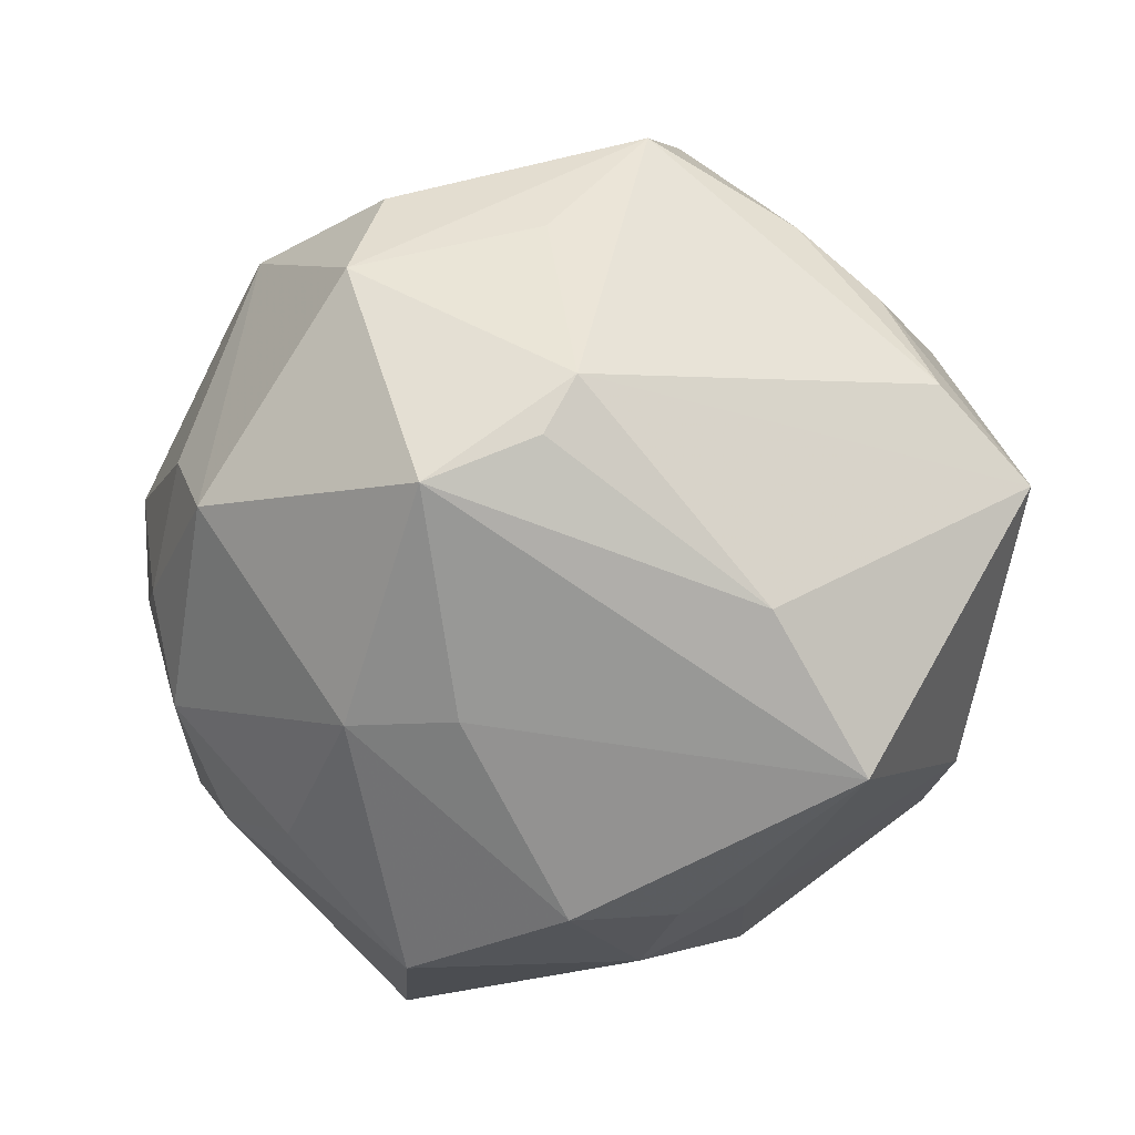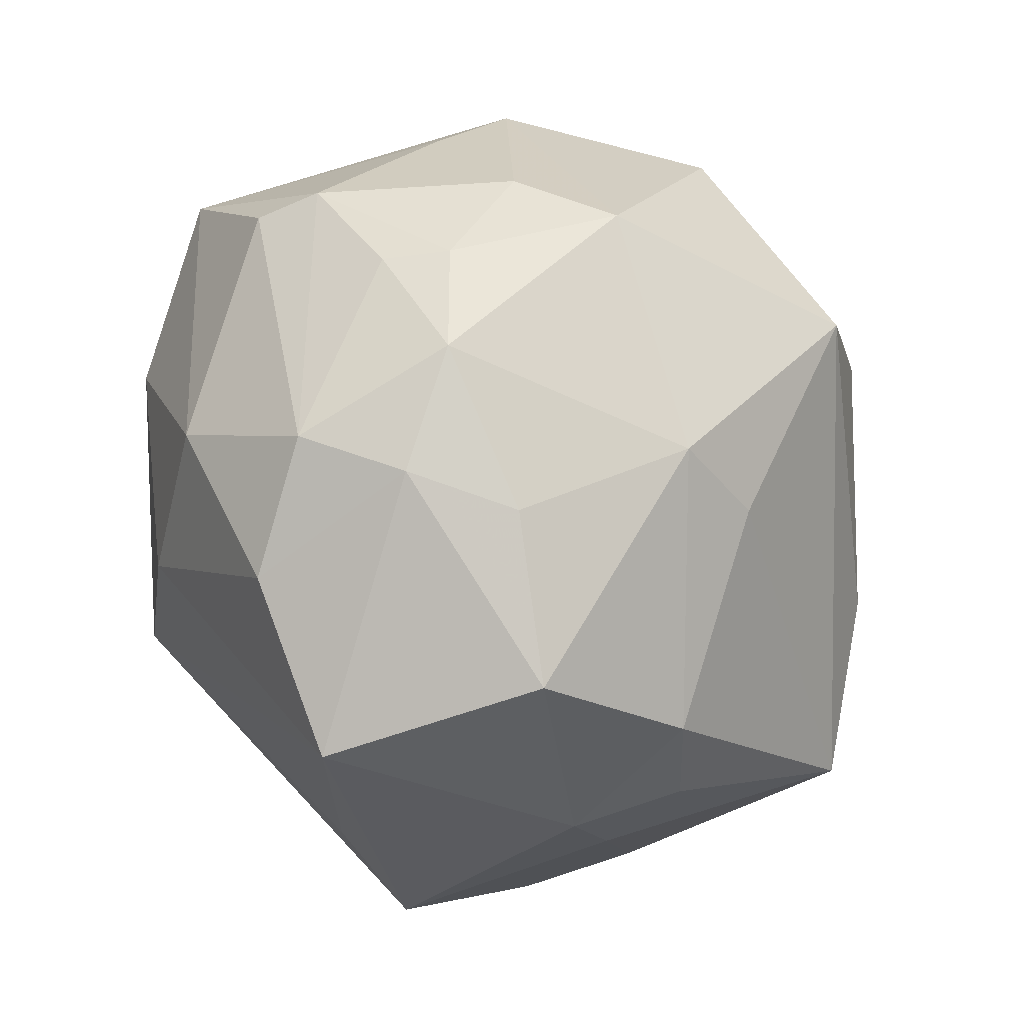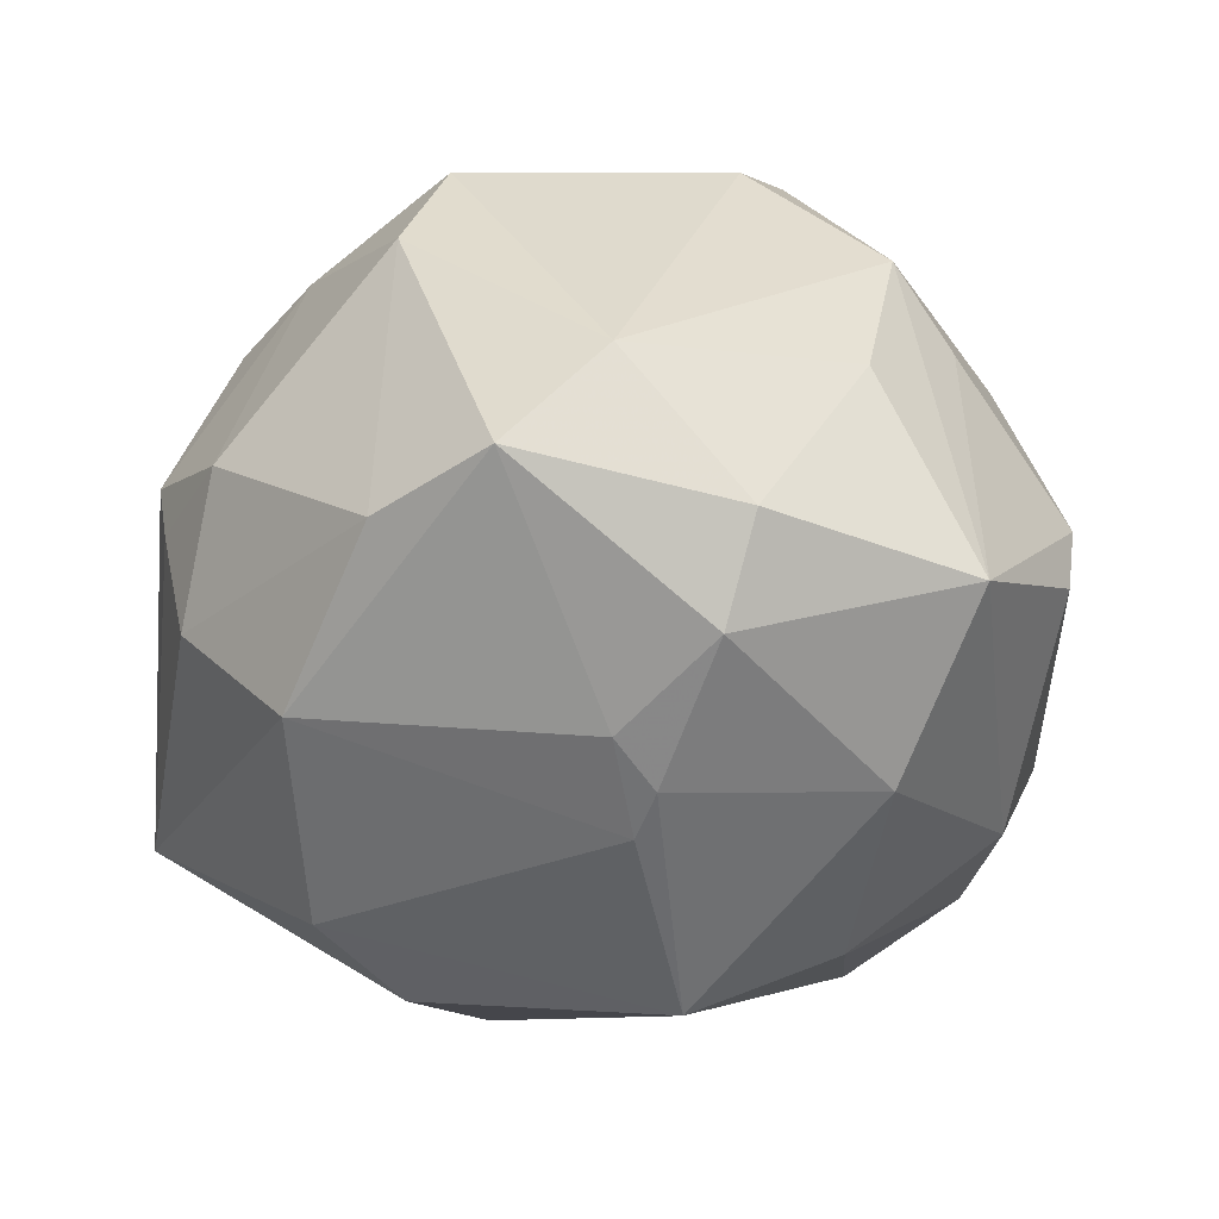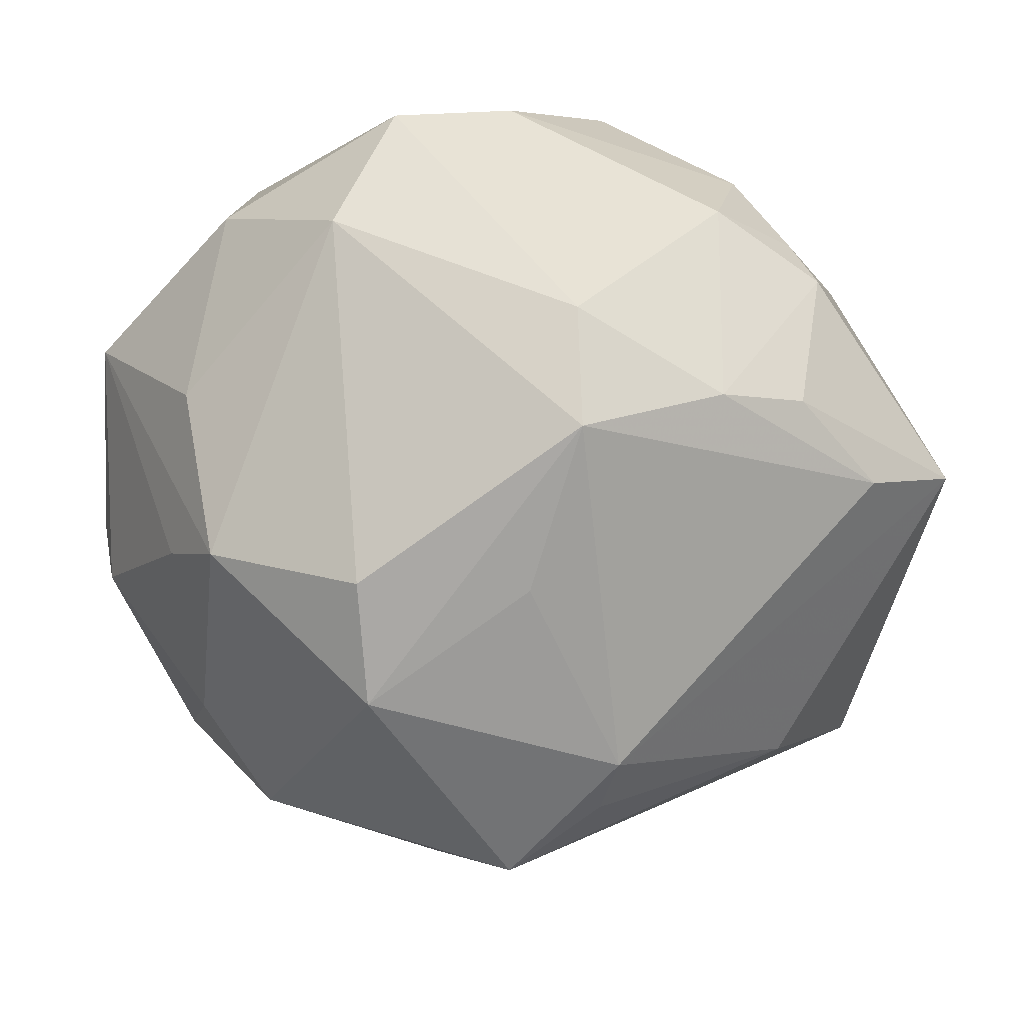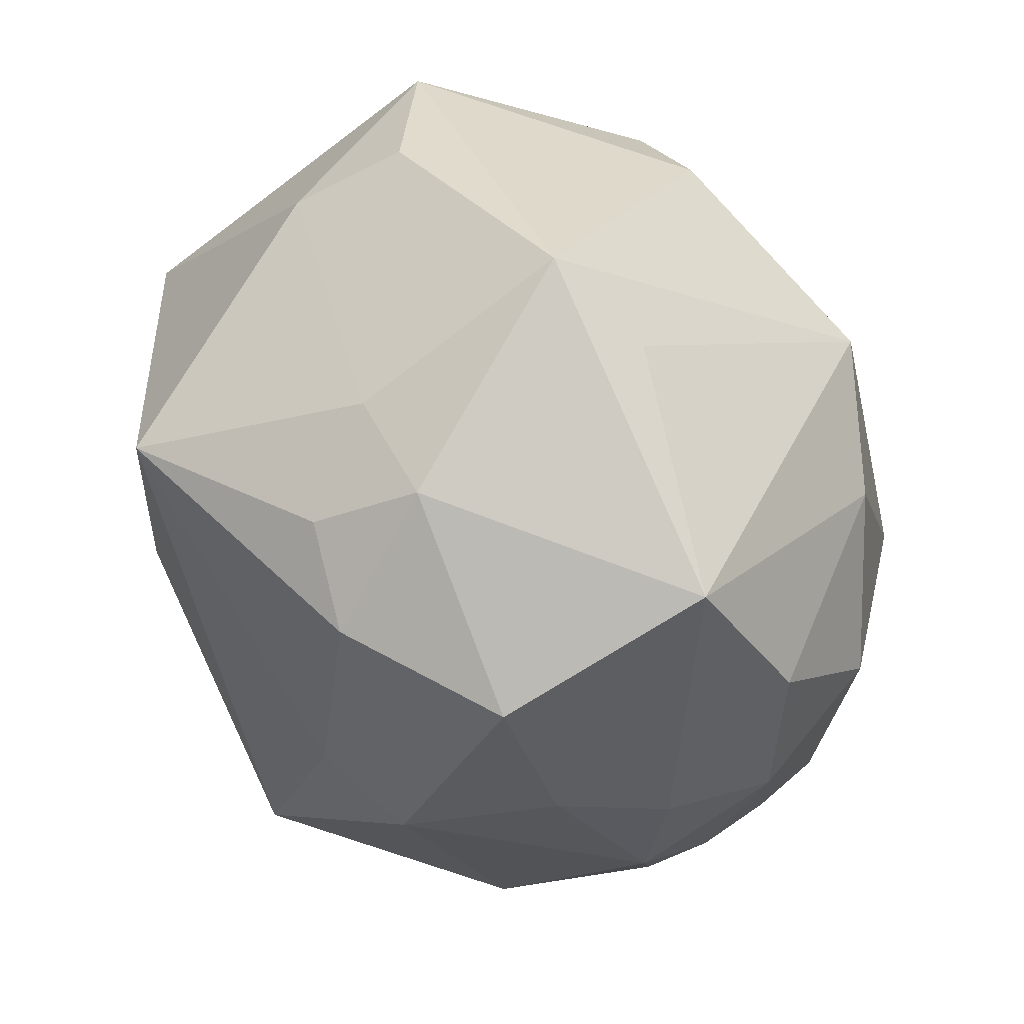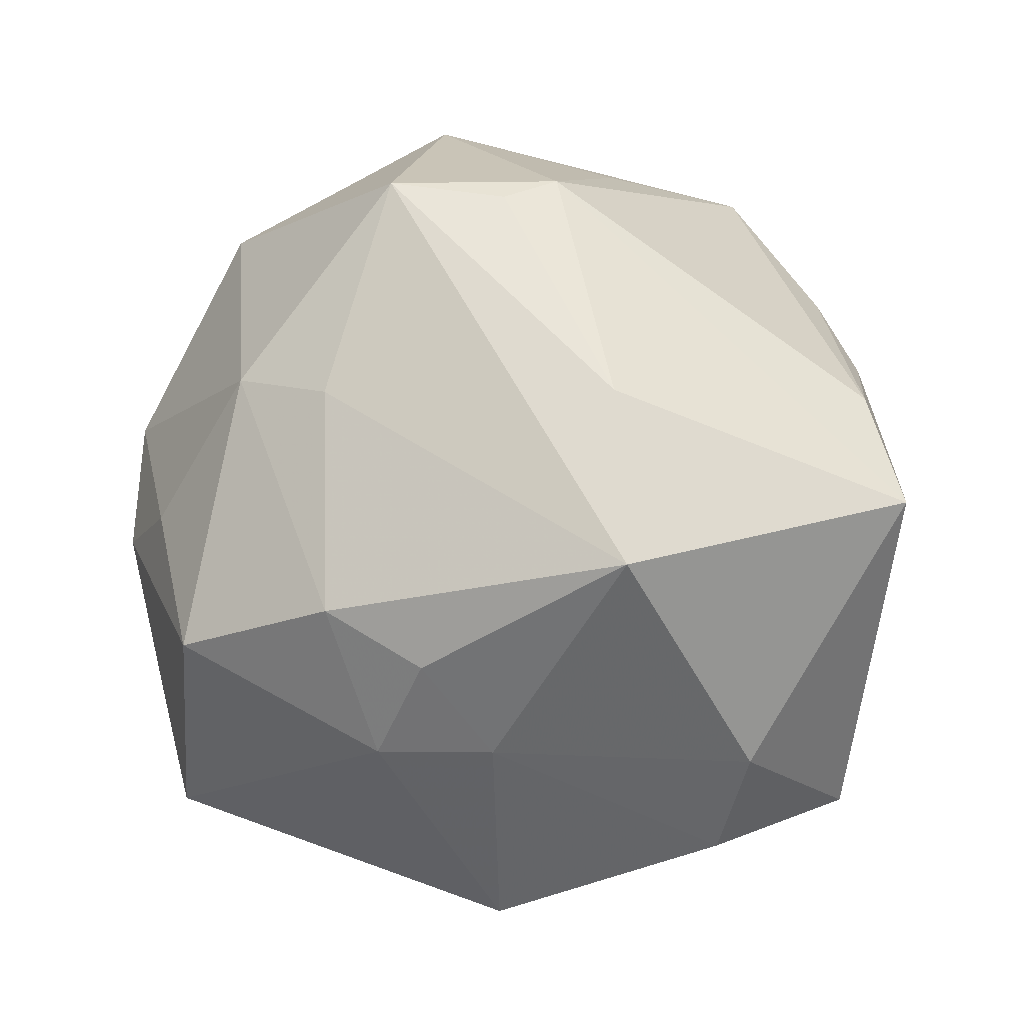
<metadata>
{"format":"obj","ext":"obj","renderer":"f3d","projection":"perspective","resolution":1024,"background":"white","views":[{"elev":76.2,"azim":10.6,"up":"+Z"},{"elev":-55.4,"azim":-68.0,"up":"+Y"},{"elev":-39.1,"azim":-159.4,"up":"+Z"},{"elev":51.3,"azim":-16.2,"up":"+Y"},{"elev":-76.5,"azim":125.2,"up":"+Y"},{"elev":41.0,"azim":40.2,"up":"+Z"}]}
</metadata>
<code>
v -0.02617 -0.03865 -0.0176
v 0.0008448 0.0417 0.02536
v -0.03546 -0.01994 -0.02377
v 0.03285 0.02976 -0.0159
v 0.01844 0.03622 0.02088
v -0.007685 0.04824 -0.01936
v -0.02775 0.03494 -0.022
v -0.004528 -0.009431 -0.04446
v 0.006272 0.04432 -0.0206
v 0.01899 -0.03908 0.01454
v -0.00952 -0.05063 -0.01669
v -0.01793 0.04551 -0.007781
v -0.04267 0.01533 0.009167
v -0.008414 -0.04934 0.00854
v 0.04677 -0.01445 -0.001249
v -0.000619 0.007585 0.04605
v -0.01795 -0.0284 0.02954
v 0.02608 0.03878 -0.003533
v -0.03095 0.005304 -0.03428
v 0.02251 -0.01046 0.03798
v -0.02236 0.0293 -0.03094
v -0.009563 0.02355 -0.03507
v 0.01589 -0.04332 0.002677
v -0.03728 0.02854 -0.002161
v 0.01357 -0.03488 -0.02558
v 0.03531 -0.02399 0.029
v -0.04504 -0.01419 0.004281
v 0.0494 0.002225 -0.01951
v -0.02524 0.02826 0.02897
v -0.007661 0.0127 -0.03889
v -0.0315 -0.0362 0.002044
v -0.04853 -0.0004991 -0.01035
v -0.006332 -0.02642 0.03262
v -0.02344 -0.03797 0.01176
v -0.01887 -0.01754 -0.0358
v 0.04783 0.01191 0.02104
v -0.04935 -0.001413 -0.002502
v 0.02236 -0.003555 -0.04037
v -0.03755 -0.008577 0.02924
v -0.01155 0.01714 -0.03748
v -0.03706 -0.03133 -0.008332
v 0.03619 0.01996 0.02523
v 0.004039 0.04619 0.01281
v -0.002766 0.0006945 0.04652
v -0.02652 0.01723 0.03696
v -0.03899 0.02287 0.01646
v 0.007892 -0.04236 0.01877
v -0.01362 -0.006556 0.0474
v -0.04428 0.01715 -0.02174
v 0.02743 0.00801 -0.03731
v 0.0205 0.03079 -0.0299
v 0.02714 -0.03556 -0.02319
v 0.0449 -0.01714 -0.01452
v 0.03542 0.03061 -0.003301
v -0.03873 -0.02624 0.009737
v -0.04252 -0.001716 0.01889
v 0.03648 0.03084 0.003142
v -0.04343 -0.0146 0.01168
v -0.007388 0.02668 0.03391
v 0.02872 0.03027 0.0195
v 0.02606 -0.03534 0.002996
f 24 49 46
f 57 36 28
f 28 38 50
f 28 53 52
f 52 38 28
f 15 36 26
f 53 28 15
f 15 28 36
f 26 36 20
f 48 26 20
f 20 44 48
f 45 59 2
f 13 46 49
f 49 37 13
f 56 46 13
f 13 37 56
f 32 37 49
f 49 3 32
f 41 37 32
f 32 3 41
f 19 3 49
f 14 47 17
f 17 34 14
f 23 47 14
f 14 11 23
f 23 11 52
f 34 17 55
f 7 49 24
f 22 6 51
f 51 28 50
f 60 36 57
f 16 20 36
f 44 20 16
f 2 59 16
f 59 45 16
f 48 44 16
f 16 45 48
f 29 45 2
f 46 45 29
f 52 11 25
f 30 40 22
f 22 51 30
f 30 51 50
f 8 19 40
f 40 30 8
f 50 38 8
f 8 30 50
f 8 38 52
f 8 25 11
f 52 25 8
f 41 3 1
f 48 17 33
f 33 17 47
f 33 26 48
f 33 47 26
f 61 23 52
f 61 15 26
f 52 53 61
f 53 15 61
f 26 47 10
f 47 23 10
f 10 61 26
f 23 61 10
f 31 55 41
f 34 55 31
f 14 34 31
f 31 11 14
f 41 1 31
f 31 1 11
f 27 37 41
f 41 55 27
f 12 7 24
f 6 7 12
f 43 6 12
f 24 46 12
f 46 29 12
f 12 29 2
f 2 43 12
f 21 6 22
f 21 7 6
f 22 40 21
f 40 19 21
f 21 19 49
f 49 7 21
f 2 16 42
f 36 60 42
f 42 16 36
f 3 19 35
f 19 8 35
f 35 1 3
f 35 8 11
f 11 1 35
f 48 45 39
f 39 17 48
f 39 55 17
f 39 46 56
f 39 45 46
f 28 51 4
f 9 51 6
f 9 6 43
f 43 18 9
f 9 4 51
f 18 4 9
f 2 42 5
f 5 42 60
f 5 43 2
f 5 18 43
f 5 60 57
f 57 18 5
f 58 27 55
f 55 39 58
f 58 39 56
f 56 37 58
f 37 27 58
f 57 28 54
f 28 4 54
f 54 18 57
f 54 4 18

</code>
